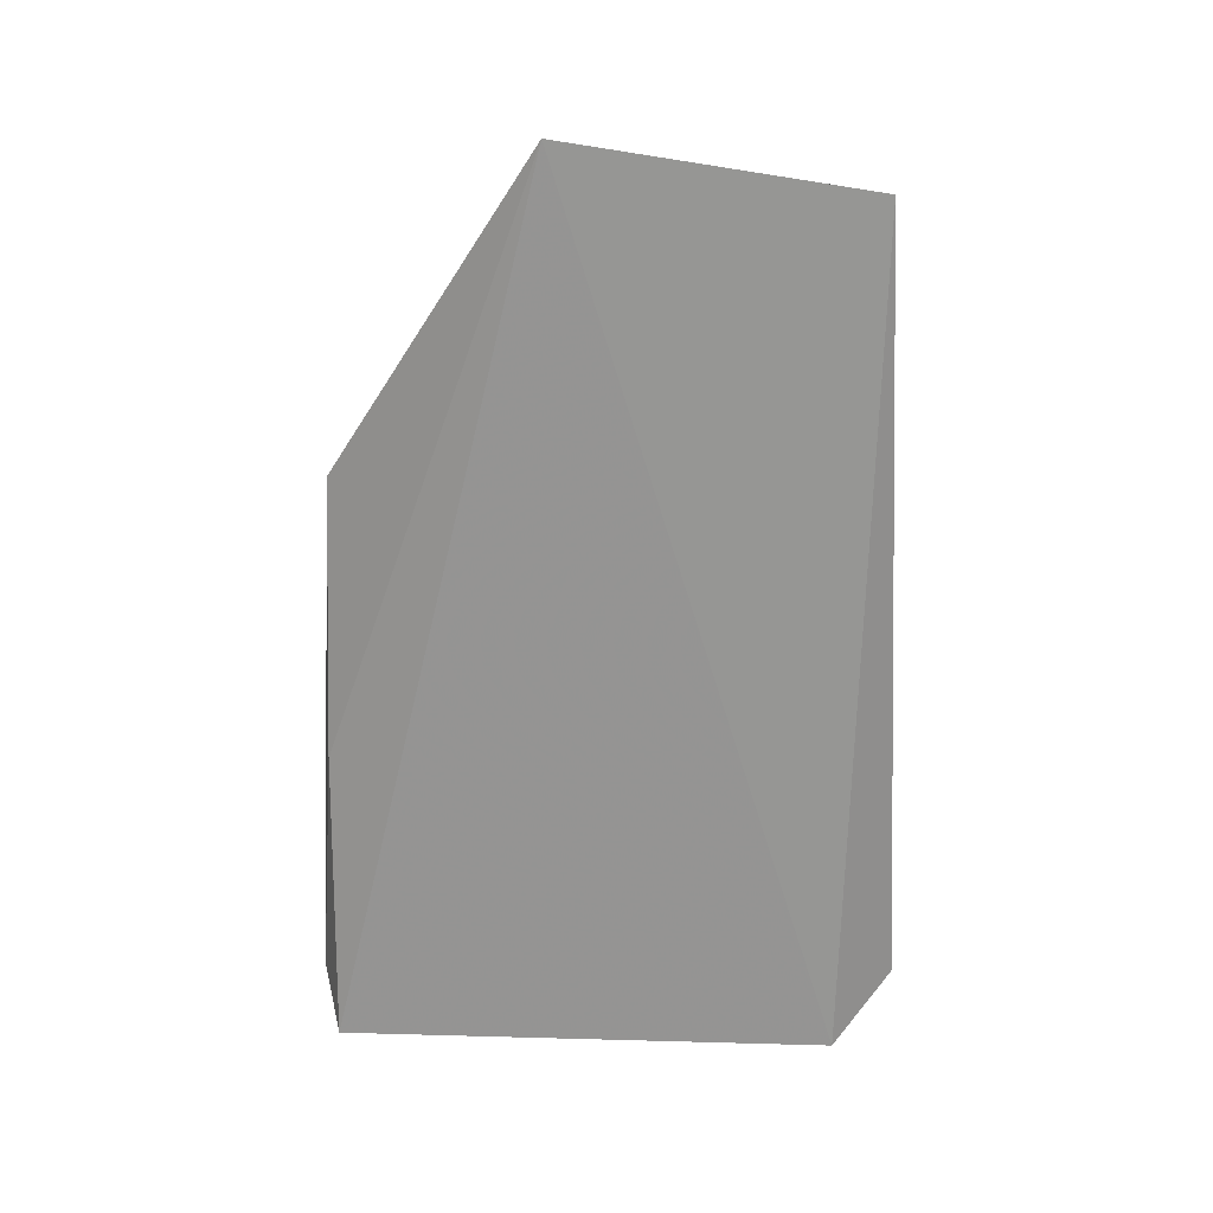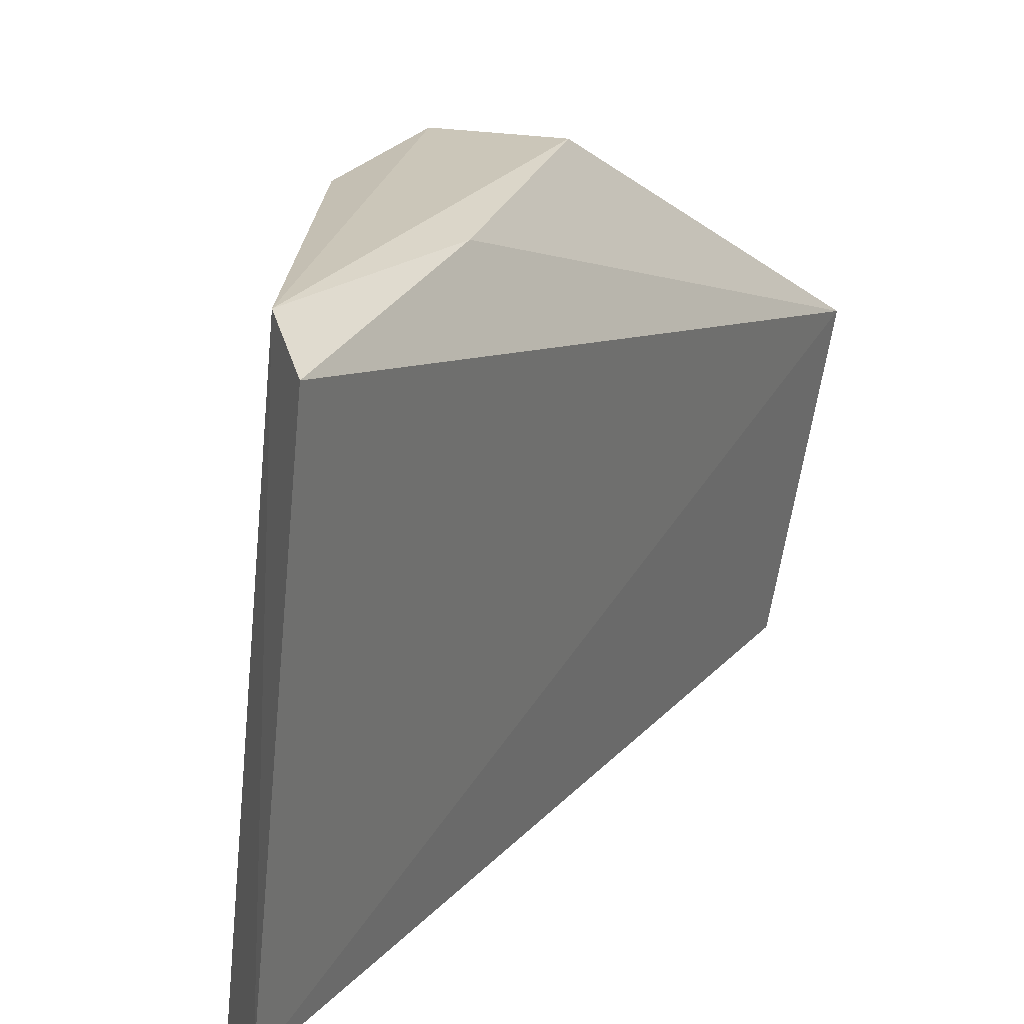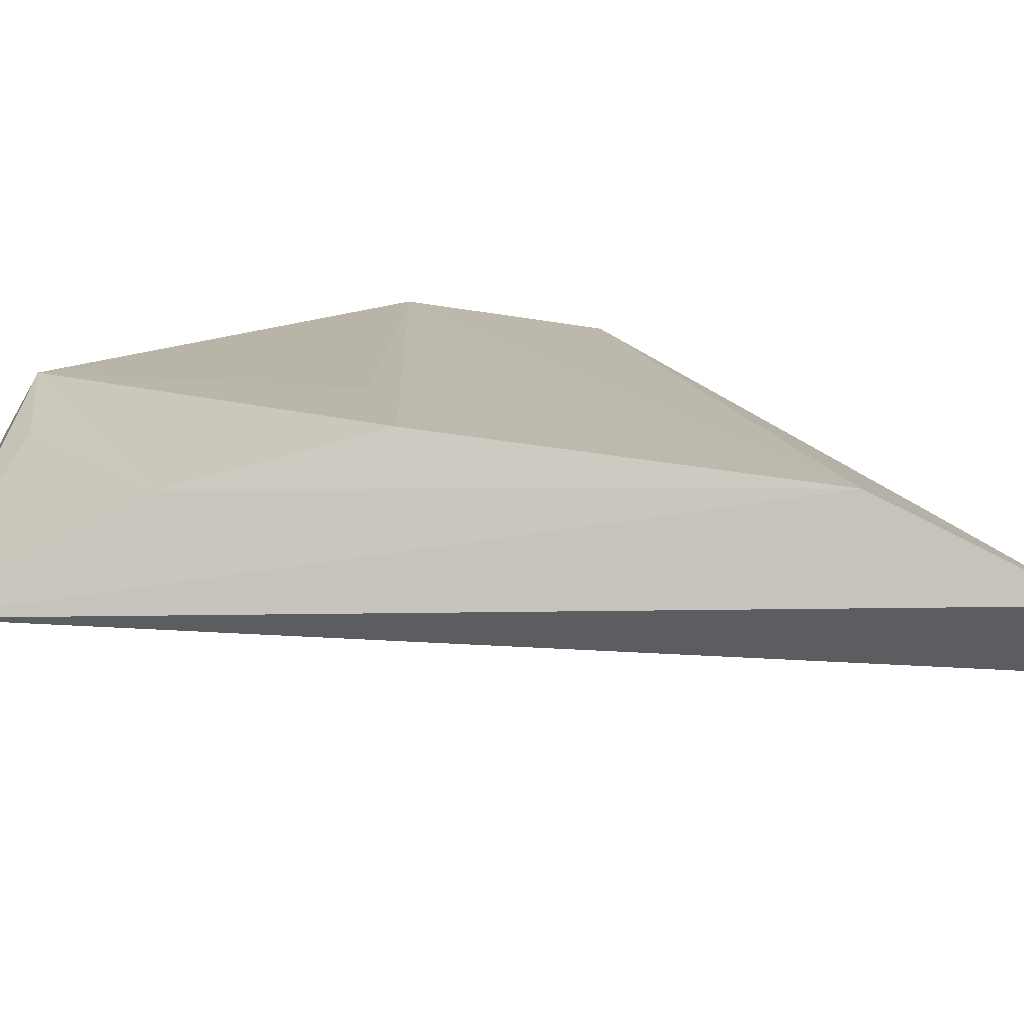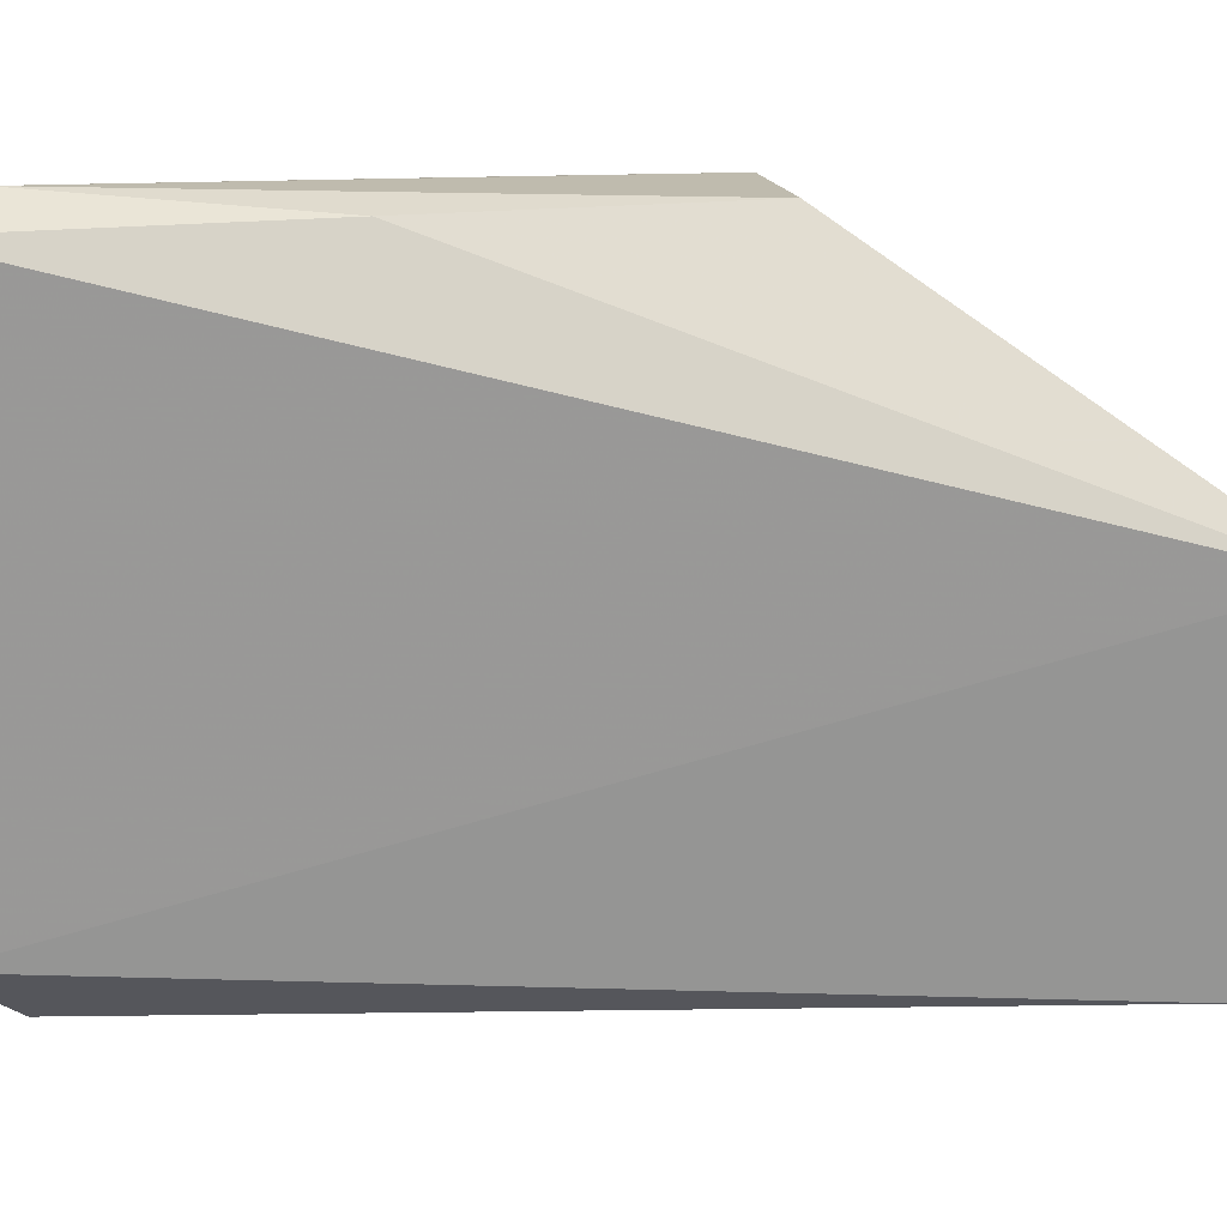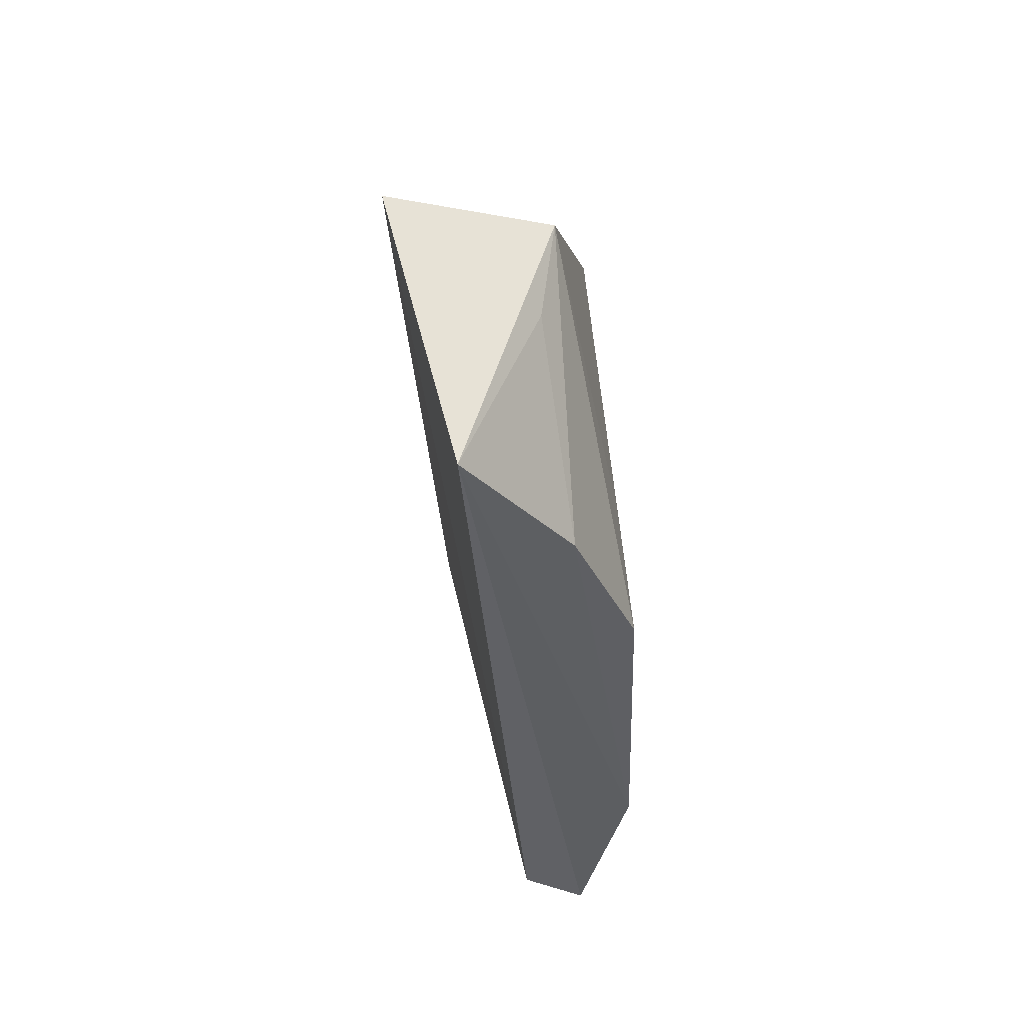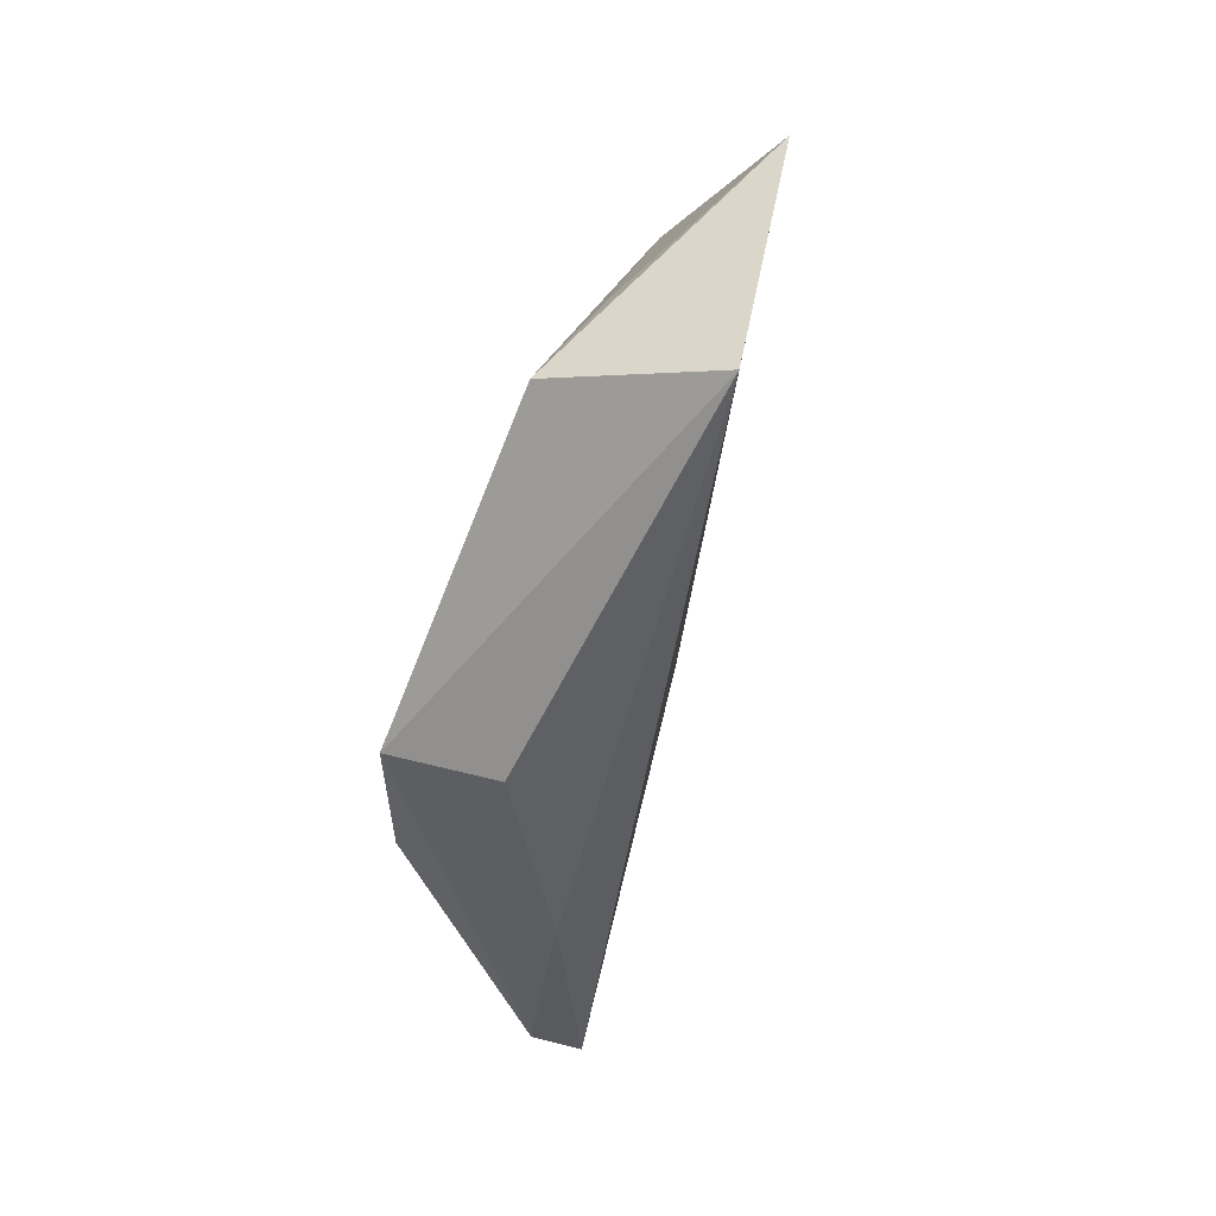
<metadata>
{"format":"obj","ext":"obj","renderer":"f3d","projection":"perspective","resolution":1024,"background":"white","views":[{"elev":17.5,"azim":-84.0,"up":"+Z"},{"elev":22.8,"azim":-156.1,"up":"+Y"},{"elev":-78.8,"azim":82.0,"up":"+Y"},{"elev":16.1,"azim":-95.8,"up":"+Y"},{"elev":51.7,"azim":-7.2,"up":"+Z"},{"elev":56.8,"azim":-162.1,"up":"+Z"}]}
</metadata>
<code>
v 0.02908 0.02334 0.1003
v 0.04415 0.003473 0.07514
v 0.04585 0.03921 0.07609
v 0.03353 0.03886 0.0377
v 0.03676 0.004288 0.0369
v 0.03781 0.03922 0.07698
v 0.04092 0.02392 0.09568
v 0.03181 0.002268 0.09689
v 0.04457 0.001653 0.05272
v 0.03682 0.04046 0.04141
v 0.03497 0.03918 0.0579
v 0.04436 0.01271 0.07707
v 0.03953 0.003149 0.08621
v 0.04078 0.0002076 0.04094
v 0.04582 0.03919 0.06431
v 0.03896 0.01643 0.09459
f 5 1 4
f 6 1 3
f 7 3 1
f 8 1 5
f 8 7 1
f 9 3 2
f 10 6 3
f 10 5 4
f 11 4 1
f 11 1 6
f 11 10 4
f 11 6 10
f 12 7 2
f 12 2 3
f 12 3 7
f 13 2 7
f 13 9 2
f 13 8 9
f 14 9 8
f 14 8 5
f 14 5 10
f 15 10 3
f 15 3 9
f 15 14 10
f 15 9 14
f 16 13 7
f 16 7 8
f 16 8 13

</code>
